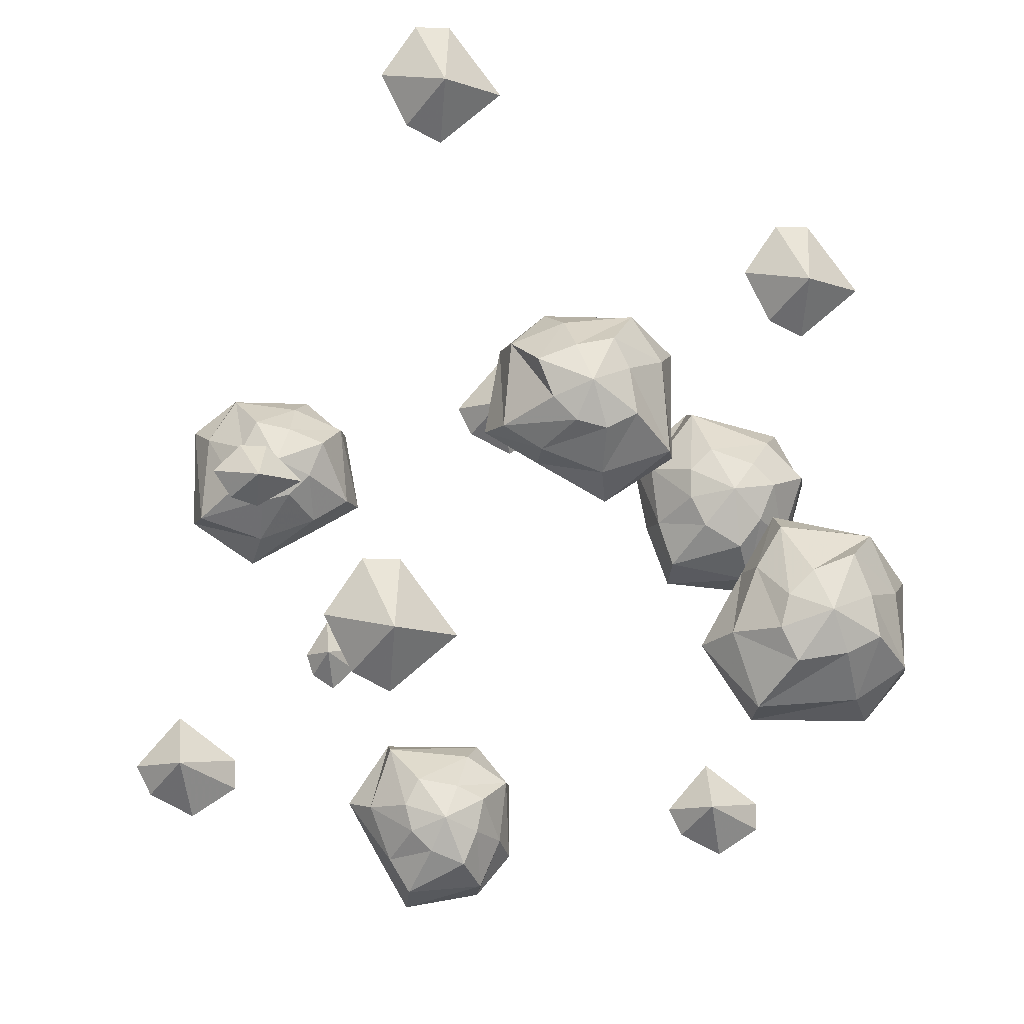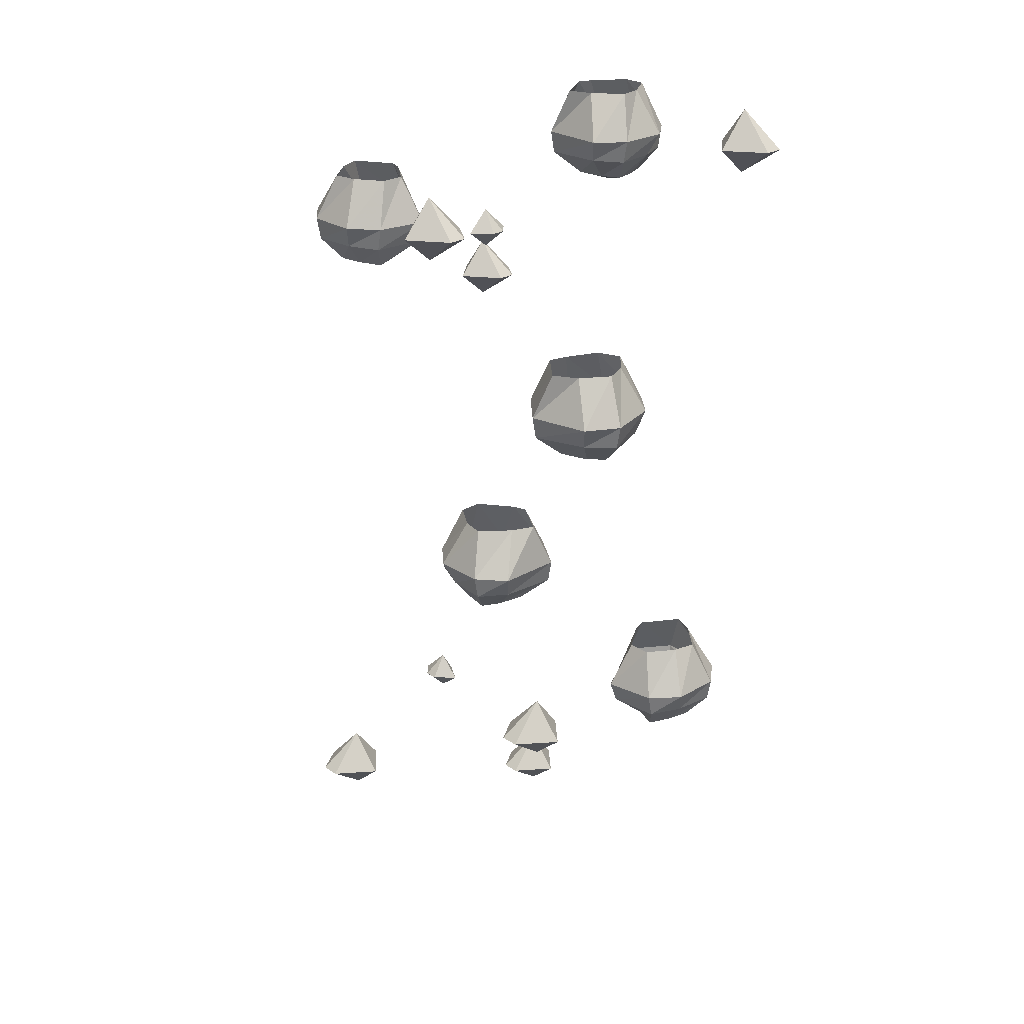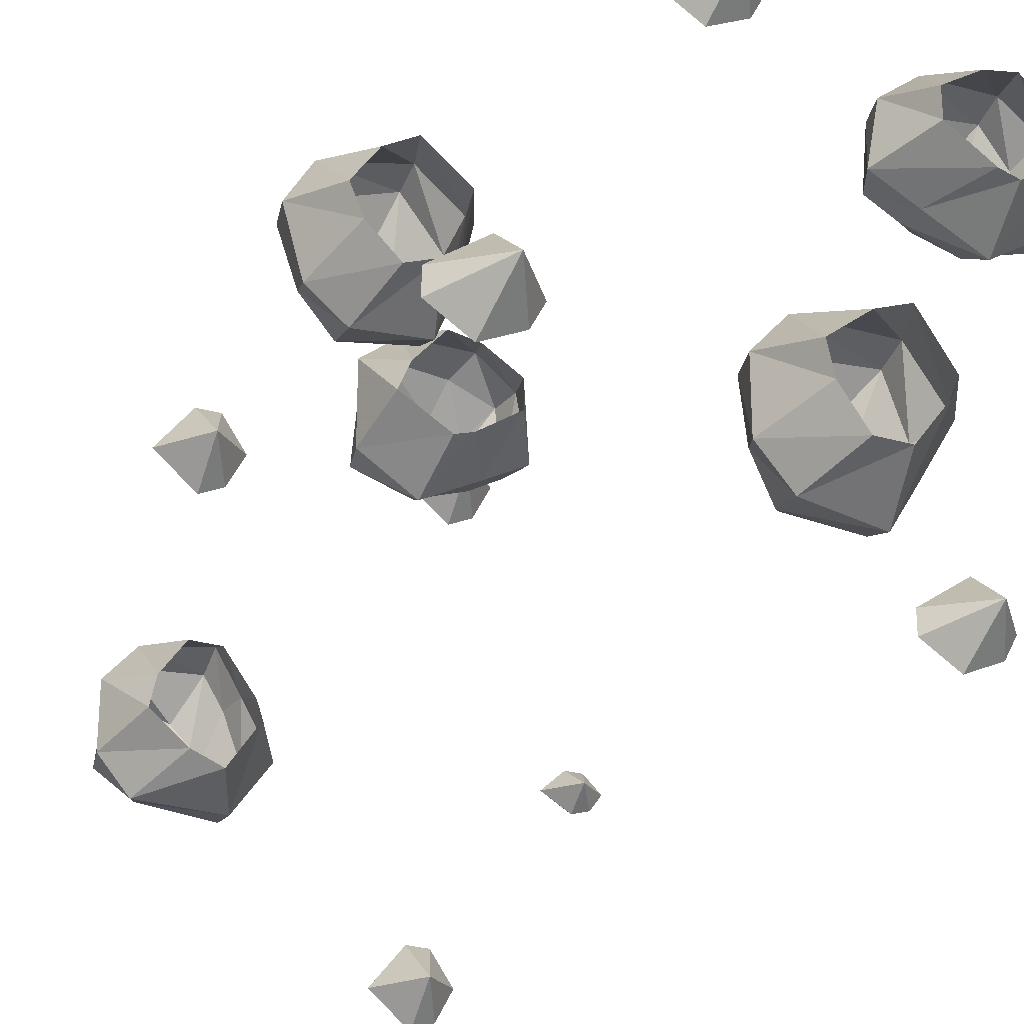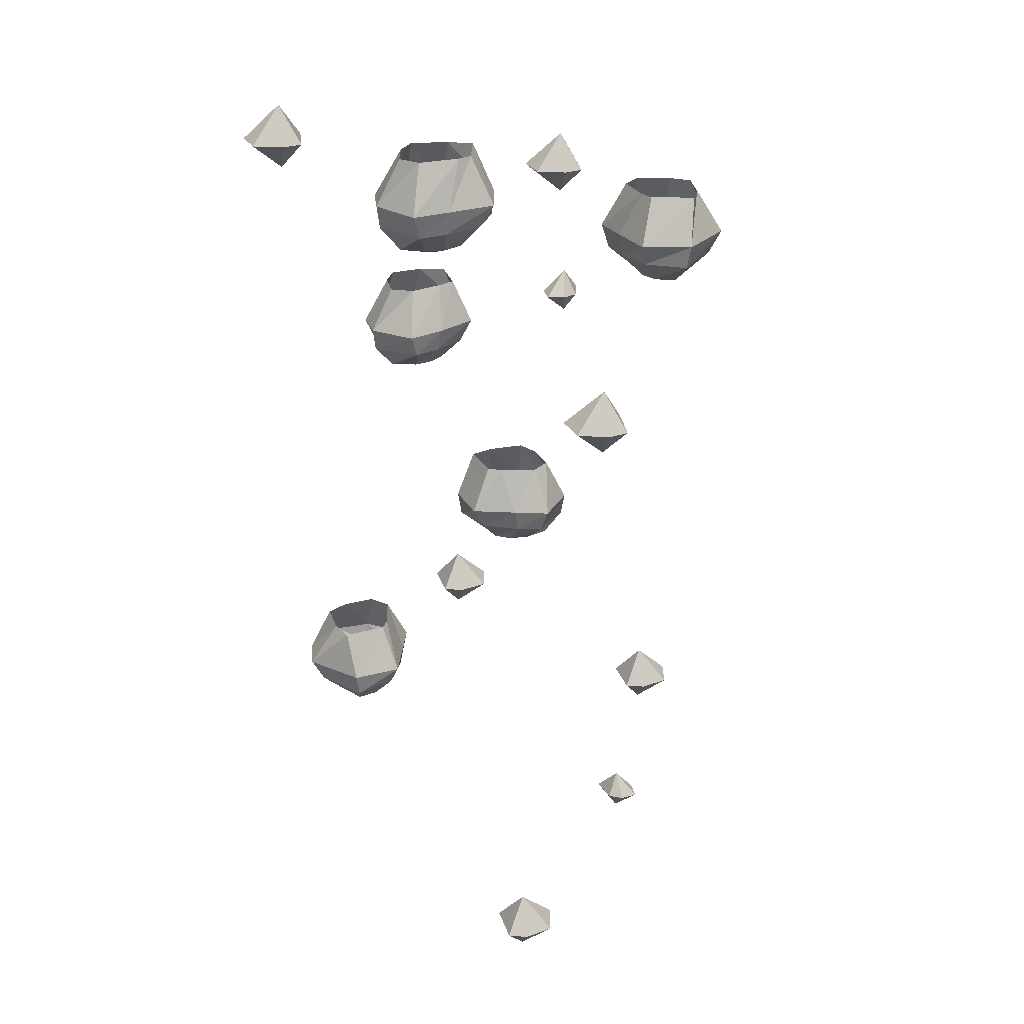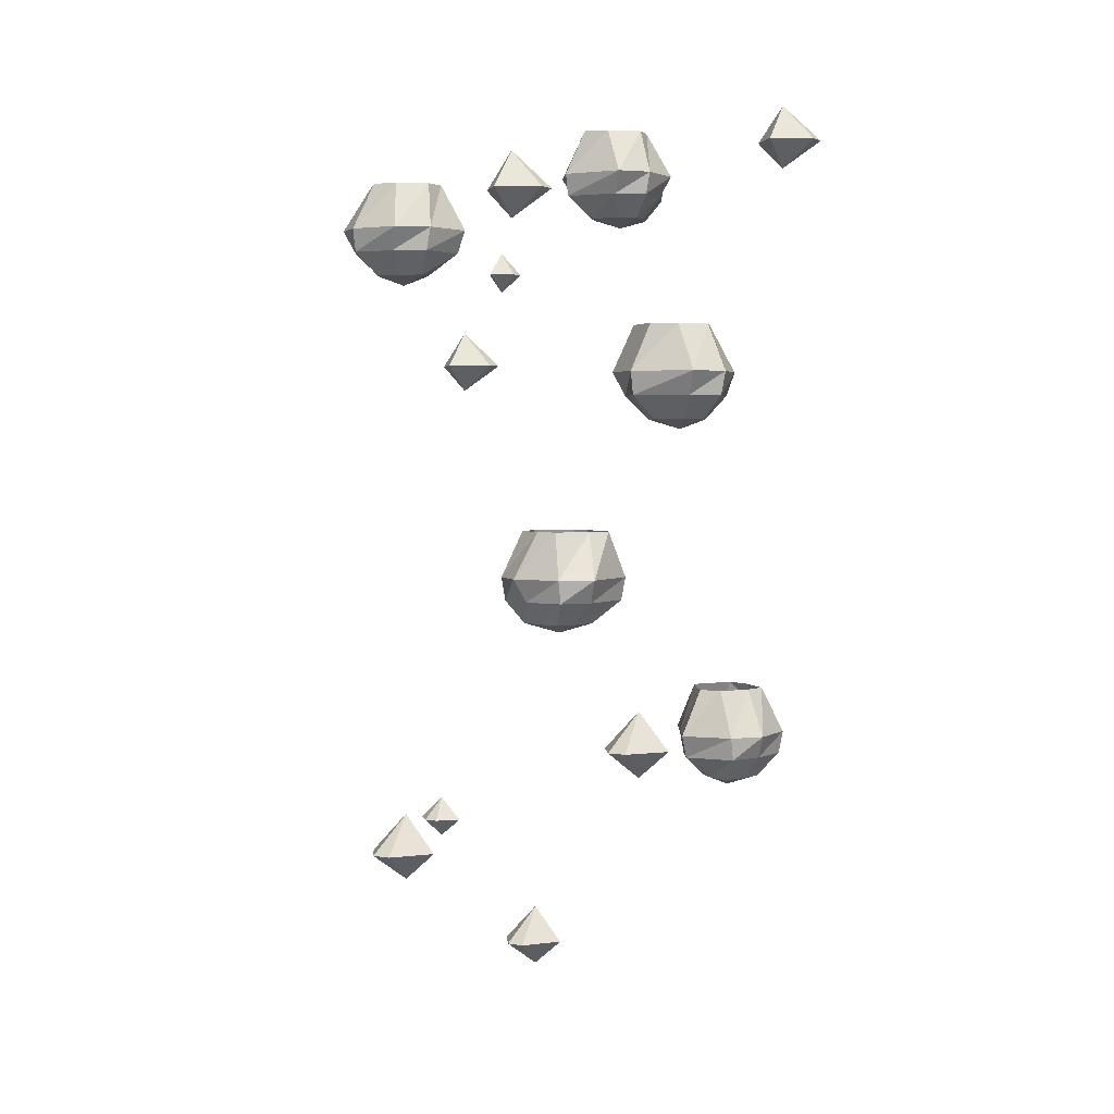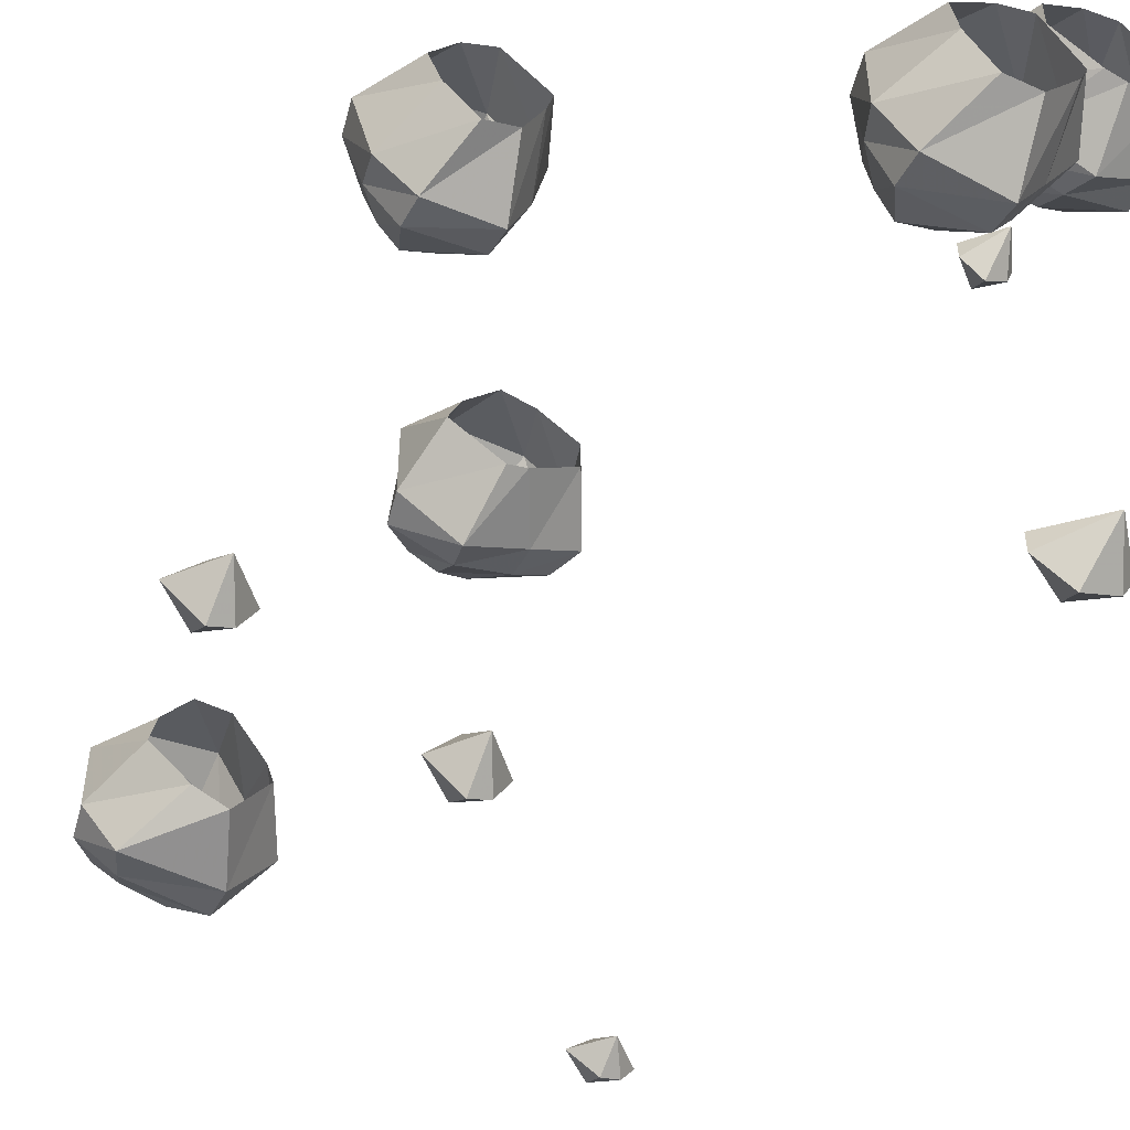
<metadata>
{"format":"obj","ext":"obj","renderer":"f3d","projection":"perspective","resolution":1024,"background":"white","views":[{"elev":-9.9,"azim":-6.1,"up":"+Z"},{"elev":25.7,"azim":46.8,"up":"+Y"},{"elev":-29.4,"azim":157.4,"up":"+Z"},{"elev":26.5,"azim":-146.5,"up":"+Y"},{"elev":3.0,"azim":29.4,"up":"+Y"},{"elev":-55.2,"azim":154.0,"up":"+Z"}]}
</metadata>
<code>
o object/6007
v -34 -174 4
v -30 -174 0
v -35 -169 0
v -37 -174 4
v -35 -178 0
v -35 -174 -3
v -38 -174 -2
v -40 -174 1
v -21 -206 -14
v -15 -206 -22
v -22 -198 -22
v -25 -206 -14
v -22 -212 -22
v -22 -206 -28
v -26 -206 -26
v -29 -206 -20
v -13 -172 55
v -7 -172 47
v -14 -164 47
v -17 -172 55
v -14 -178 47
v -14 -172 41
v -18 -172 43
v -21 -172 49
v 34 -149 38
v 40 -149 30
v 33 -141 30
v 30 -149 38
v 33 -155 30
v 33 -149 24
v 29 -149 26
v 26 -149 32
v 20 -150 -15
v 25 -150 -6
v 26 -140 -11
v 25 -140 -14
v 26 -150 -24
v 26 -155 -23
v 23 -155 -14
v 26 -155 -6
v 29 -150 1
v 31 -140 -4
v 30 -140 -22
v 40 -150 -24
v 38 -155 -22
v 36 -160 -17
v 30 -160 -18
v 28 -160 -14
v 29 -160 -10
v 29 -155 -1
v 40 -150 -1
v 36 -140 -4
v 35 -140 -20
v 45 -150 -18
v 44 -155 -18
v 40 -160 -15
v 34 -162 -12
v 32 -160 -7
v 40 -155 -2
v 45 -150 -7
v 40 -140 -10
v 41 -140 -15
v 43 -155 -9
v 39 -160 -10
v 37 -160 -5
v 13 -114 9
v 4 -114 14
v 9 -104 15
v 12 -104 14
v 22 -114 15
v 21 -119 15
v 12 -119 12
v 4 -119 15
v -3 -114 18
v 2 -104 20
v 20 -104 19
v 22 -114 29
v 20 -119 27
v 15 -124 25
v 16 -124 19
v 12 -124 17
v 8 -124 18
v -1 -119 18
v -1 -114 29
v 2 -104 25
v 18 -104 24
v 16 -114 34
v 16 -119 33
v 13 -124 29
v 10 -126 23
v 5 -124 21
v 0 -119 29
v 5 -114 34
v 8 -104 29
v 13 -104 30
v 7 -119 32
v 8 -124 28
v 3 -124 26
v -20 -41 -3
v -20 -46 2
v -16 -46 -2
v -16 -46 -5
v -19 -46 -8
v -22 -46 -6
v -23 -46 -3
v -20 -50 -3
v -42 -58 -22
v -42 -66 -15
v -34 -66 -21
v -34 -66 -25
v -40 -66 -29
v -46 -66 -26
v -48 -66 -22
v -42 -72 -22
v 7 -24 38
v 7 -32 45
v 15 -32 39
v 15 -32 35
v 9 -32 31
v 3 -32 34
v 1 -32 38
v 7 -38 38
v 42 -9 -23
v 42 -17 -16
v 50 -17 -22
v 50 -17 -26
v 44 -17 -30
v 38 -17 -27
v 36 -17 -23
v 42 -23 -23
v 27 -60 21
v 28 -60 17
v 25 -70 13
v 23 -70 23
v 34 -60 27
v 31 -70 30
v 39 -60 24
v 44 -70 27
v 43 -60 18
v 48 -70 20
v 41 -60 13
v 45 -70 9
v 36 -60 8
v 39 -70 4
v 31 -60 10
v 28 -70 5
v 28 -75 7
v 26 -75 13
v 25 -75 21
v 31 -75 29
v 42 -75 25
v 47 -75 20
v 44 -75 11
v 39 -75 5
v 37 -80 9
v 32 -80 12
v 30 -80 16
v 30 -80 20
v 33 -80 23
v 39 -80 21
v 42 -80 18
v 40 -80 13
v 36 -82 17
v -30 -28 17
v -27 -28 18
v -22 -38 17
v -31 -38 12
v -38 -28 22
v -40 -38 18
v -36 -28 27
v -40 -38 32
v -31 -28 33
v -34 -38 37
v -26 -28 32
v -23 -38 37
v -20 -28 28
v -17 -38 32
v -20 -28 23
v -15 -38 21
v -17 -43 21
v -22 -43 18
v -30 -43 15
v -39 -43 18
v -38 -43 30
v -34 -43 36
v -25 -43 35
v -18 -43 32
v -21 -48 29
v -23 -48 24
v -26 -48 21
v -30 -48 20
v -34 -48 22
v -33 -48 28
v -31 -48 32
v -26 -48 31
v -28 -50 26
v -10 -12 -24
v -9 -12 -27
v -10 -22 -32
v -15 -22 -23
v -5 -12 -16
v -9 -22 -14
v 0 -12 -18
v 5 -22 -14
v 6 -12 -23
v 10 -22 -20
v 5 -12 -28
v 10 -22 -31
v 1 -12 -34
v 5 -22 -37
v -4 -12 -34
v -6 -22 -39
v -6 -27 -37
v -9 -27 -32
v -12 -27 -24
v -9 -27 -15
v 3 -27 -16
v 9 -27 -20
v 8 -27 -29
v 5 -27 -36
v 2 -32 -33
v -3 -32 -31
v -6 -32 -28
v -7 -32 -24
v -5 -32 -20
v 1 -32 -21
v 5 -32 -23
v 4 -32 -28
v -1 -34 -26
f 1 2 3
f 1 3 4
f 1 4 5
f 1 5 2
f 2 5 6
f 2 6 3
f 3 6 7
f 3 7 8
f 3 8 4
f 4 8 5
f 5 8 7
f 5 7 6
f 9 10 11
f 9 11 12
f 9 12 13
f 9 13 10
f 10 13 14
f 10 14 11
f 11 14 15
f 11 15 16
f 11 16 12
f 12 16 13
f 13 16 15
f 13 15 14
f 17 18 19
f 17 19 20
f 17 20 21
f 17 21 18
f 18 21 22
f 18 22 19
f 19 22 23
f 19 23 24
f 19 24 20
f 20 24 21
f 21 24 23
f 21 23 22
f 25 26 27
f 25 27 28
f 25 28 29
f 25 29 26
f 26 29 30
f 26 30 27
f 27 30 31
f 27 31 32
f 27 32 28
f 28 32 29
f 29 32 31
f 29 31 30
f 33 34 35
f 33 35 36
f 33 36 37
f 33 37 38
f 33 38 39
f 33 39 34
f 34 39 40
f 34 40 41
f 34 41 42
f 34 42 35
f 37 36 43
f 37 43 44
f 37 44 45
f 37 45 38
f 38 45 46
f 38 46 47
f 38 47 39
f 39 47 48
f 39 48 40
f 40 48 49
f 40 49 50
f 40 50 41
f 41 50 51
f 41 51 52
f 41 52 42
f 44 43 53
f 44 53 54
f 44 54 55
f 44 55 45
f 45 55 56
f 45 56 46
f 46 56 57
f 46 57 47
f 47 57 48
f 48 57 49
f 49 57 58
f 49 58 50
f 50 58 59
f 50 59 51
f 51 59 60
f 51 60 61
f 51 61 52
f 54 53 62
f 54 62 60
f 54 60 63
f 54 63 55
f 55 63 64
f 55 64 56
f 56 64 57
f 57 64 65
f 57 65 58
f 58 65 59
f 59 65 63
f 59 63 60
f 60 62 61
f 65 64 63
f 66 67 68
f 66 68 69
f 66 69 70
f 66 70 71
f 66 71 72
f 66 72 67
f 67 72 73
f 67 73 74
f 67 74 75
f 67 75 68
f 70 69 76
f 70 76 77
f 70 77 78
f 70 78 71
f 71 78 79
f 71 79 80
f 71 80 72
f 72 80 81
f 72 81 73
f 73 81 82
f 73 82 83
f 73 83 74
f 74 83 84
f 74 84 85
f 74 85 75
f 77 76 86
f 77 86 87
f 77 87 88
f 77 88 78
f 78 88 89
f 78 89 79
f 79 89 90
f 79 90 80
f 80 90 81
f 81 90 82
f 82 90 91
f 82 91 83
f 83 91 92
f 83 92 84
f 84 92 93
f 84 93 94
f 84 94 85
f 87 86 95
f 87 95 93
f 87 93 96
f 87 96 88
f 88 96 97
f 88 97 89
f 89 97 90
f 90 97 98
f 90 98 91
f 91 98 92
f 92 98 96
f 92 96 93
f 93 95 94
f 98 97 96
f 99 100 101
f 99 101 102
f 99 102 103
f 99 103 104
f 99 104 105
f 99 105 100
f 100 105 106
f 100 106 101
f 101 106 102
f 102 106 103
f 103 106 104
f 104 106 105
f 107 108 109
f 107 109 110
f 107 110 111
f 107 111 112
f 107 112 113
f 107 113 108
f 108 113 114
f 108 114 109
f 109 114 110
f 110 114 111
f 111 114 112
f 112 114 113
f 115 116 117
f 115 117 118
f 115 118 119
f 115 119 120
f 115 120 121
f 115 121 116
f 116 121 122
f 116 122 117
f 117 122 118
f 118 122 119
f 119 122 120
f 120 122 121
f 123 124 125
f 123 125 126
f 123 126 127
f 123 127 128
f 123 128 129
f 123 129 124
f 124 129 130
f 124 130 125
f 125 130 126
f 126 130 127
f 127 130 128
f 128 130 129
f 131 132 133
f 131 133 134
f 131 134 135
f 135 134 136
f 135 136 137
f 137 136 138
f 137 138 139
f 139 138 140
f 139 140 141
f 141 140 142
f 141 142 143
f 143 142 144
f 143 144 145
f 145 144 146
f 145 146 132
f 132 146 133
f 133 146 147
f 133 147 148
f 133 148 134
f 134 148 149
f 134 149 136
f 136 149 150
f 136 150 138
f 138 150 151
f 138 151 140
f 140 151 152
f 140 152 142
f 142 152 153
f 142 153 144
f 144 153 154
f 144 154 146
f 146 154 147
f 147 154 155
f 147 155 156
f 147 156 148
f 148 156 157
f 148 157 149
f 149 157 158
f 149 158 150
f 150 158 159
f 150 159 151
f 151 159 160
f 151 160 152
f 152 160 161
f 152 161 153
f 153 161 162
f 153 162 154
f 154 162 155
f 155 162 163
f 155 163 156
f 156 163 157
f 157 163 158
f 158 163 159
f 159 163 160
f 160 163 161
f 161 163 162
f 164 165 166
f 164 166 167
f 164 167 168
f 168 167 169
f 168 169 170
f 170 169 171
f 170 171 172
f 172 171 173
f 172 173 174
f 174 173 175
f 174 175 176
f 176 175 177
f 176 177 178
f 178 177 179
f 178 179 165
f 165 179 166
f 166 179 180
f 166 180 181
f 166 181 167
f 167 181 182
f 167 182 169
f 169 182 183
f 169 183 171
f 171 183 184
f 171 184 173
f 173 184 185
f 173 185 175
f 175 185 186
f 175 186 177
f 177 186 187
f 177 187 179
f 179 187 180
f 180 187 188
f 180 188 189
f 180 189 181
f 181 189 190
f 181 190 182
f 182 190 191
f 182 191 183
f 183 191 192
f 183 192 184
f 184 192 193
f 184 193 185
f 185 193 194
f 185 194 186
f 186 194 195
f 186 195 187
f 187 195 188
f 188 195 196
f 188 196 189
f 189 196 190
f 190 196 191
f 191 196 192
f 192 196 193
f 193 196 194
f 194 196 195
f 197 198 199
f 197 199 200
f 197 200 201
f 201 200 202
f 201 202 203
f 203 202 204
f 203 204 205
f 205 204 206
f 205 206 207
f 207 206 208
f 207 208 209
f 209 208 210
f 209 210 211
f 211 210 212
f 211 212 198
f 198 212 199
f 199 212 213
f 199 213 214
f 199 214 200
f 200 214 215
f 200 215 202
f 202 215 216
f 202 216 204
f 204 216 217
f 204 217 206
f 206 217 218
f 206 218 208
f 208 218 219
f 208 219 210
f 210 219 220
f 210 220 212
f 212 220 213
f 213 220 221
f 213 221 222
f 213 222 214
f 214 222 223
f 214 223 215
f 215 223 224
f 215 224 216
f 216 224 225
f 216 225 217
f 217 225 226
f 217 226 218
f 218 226 227
f 218 227 219
f 219 227 228
f 219 228 220
f 220 228 221
f 221 228 229
f 221 229 222
f 222 229 223
f 223 229 224
f 224 229 225
f 225 229 226
f 226 229 227
f 227 229 228

</code>
